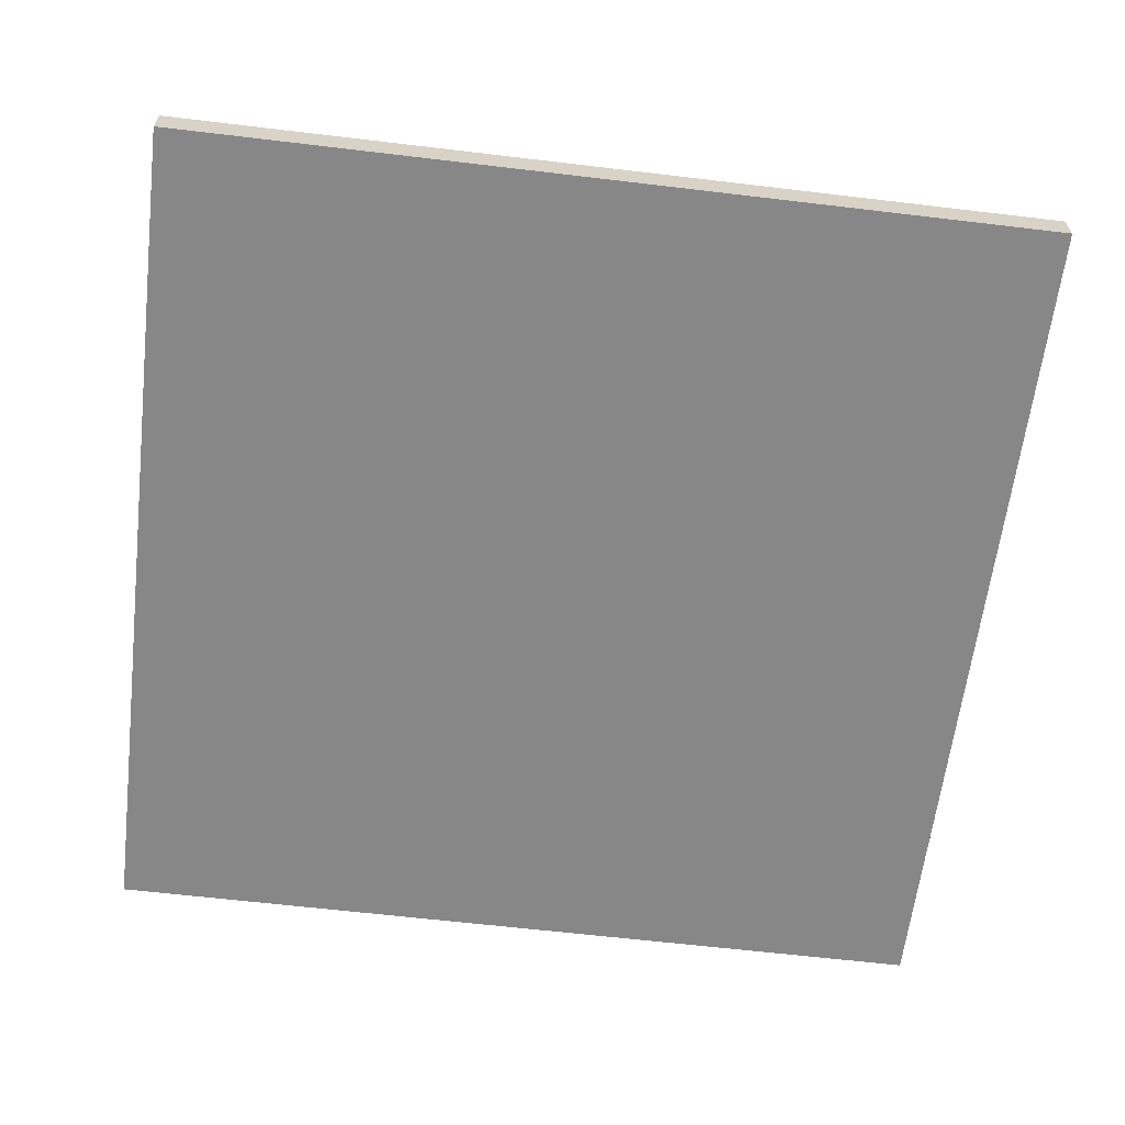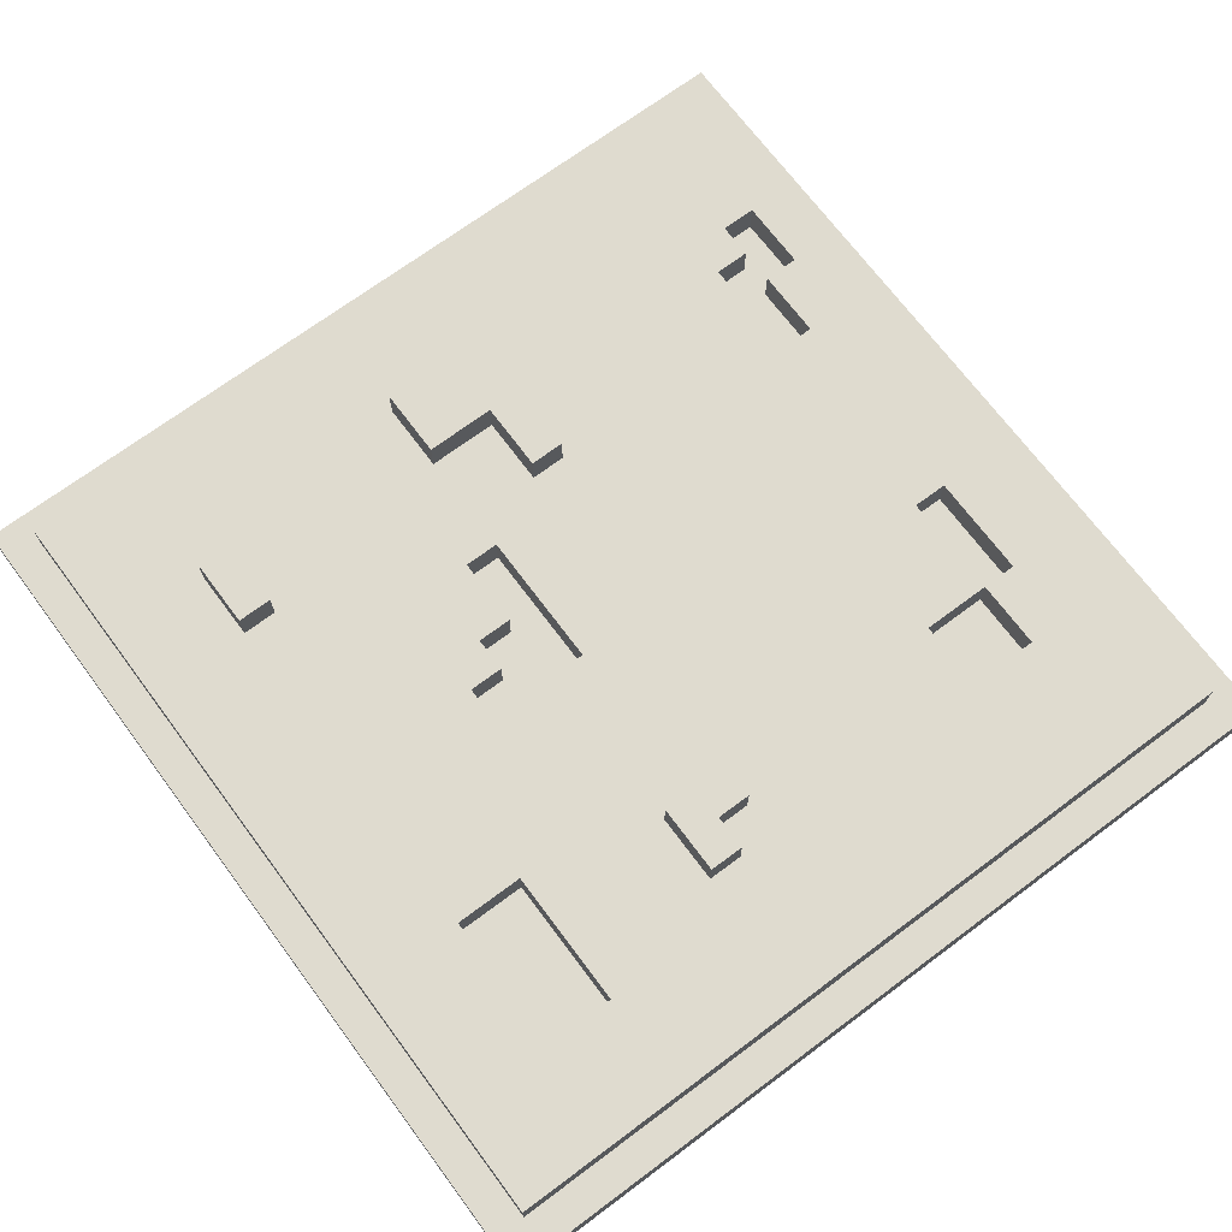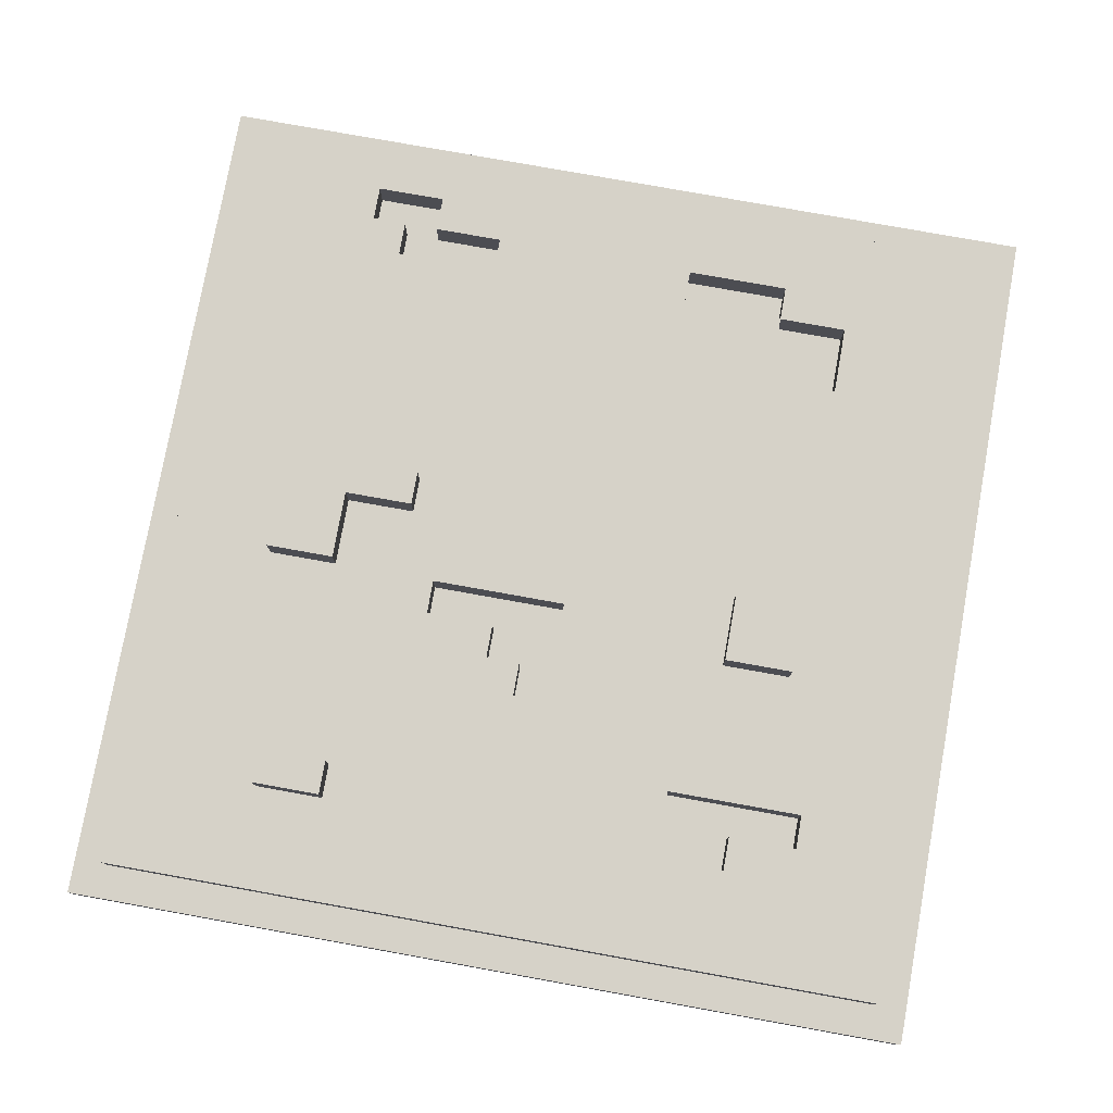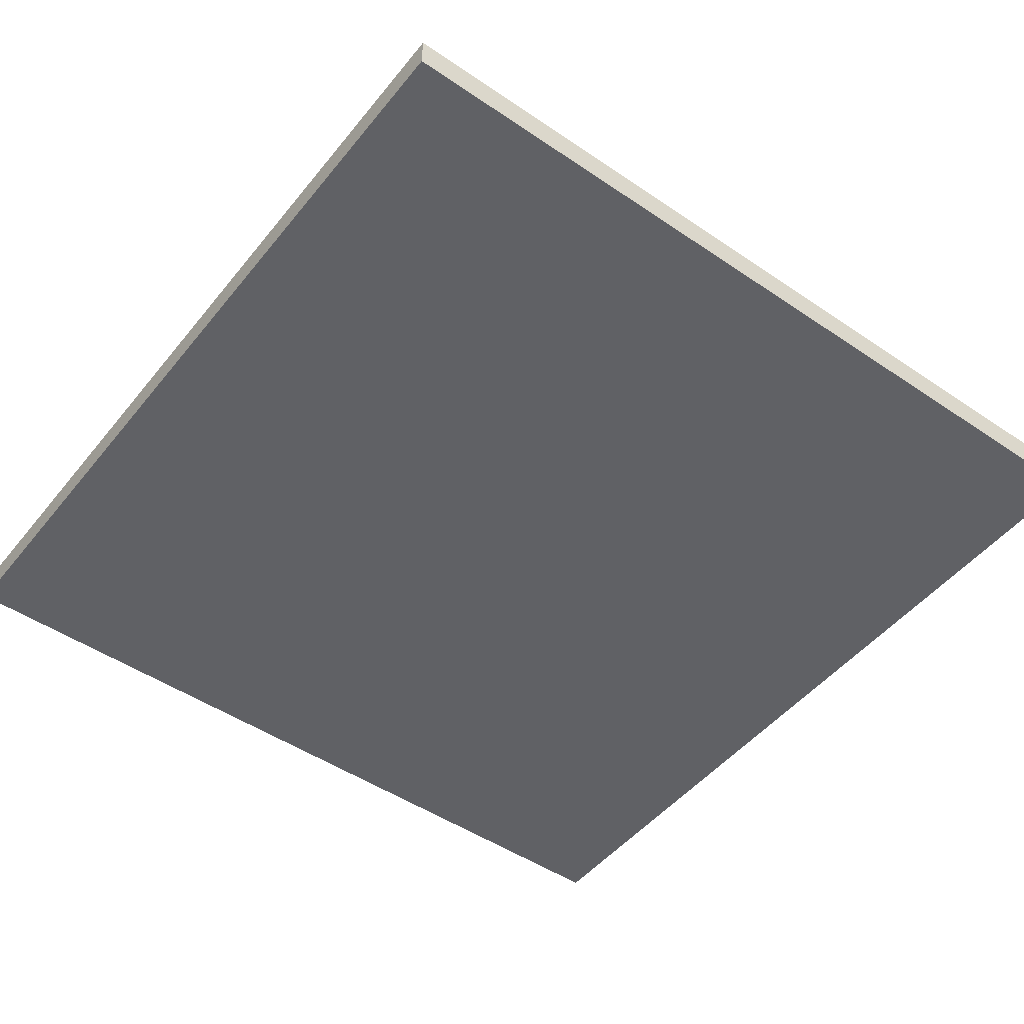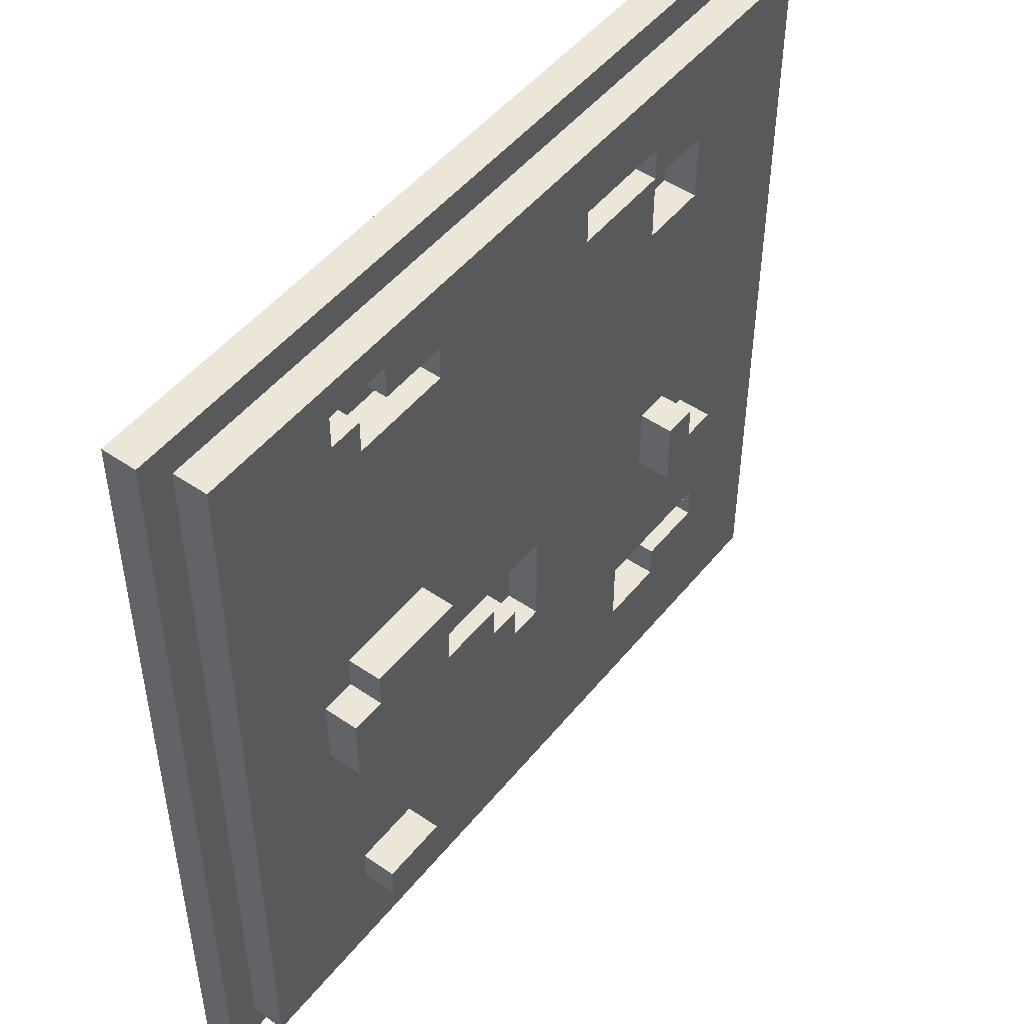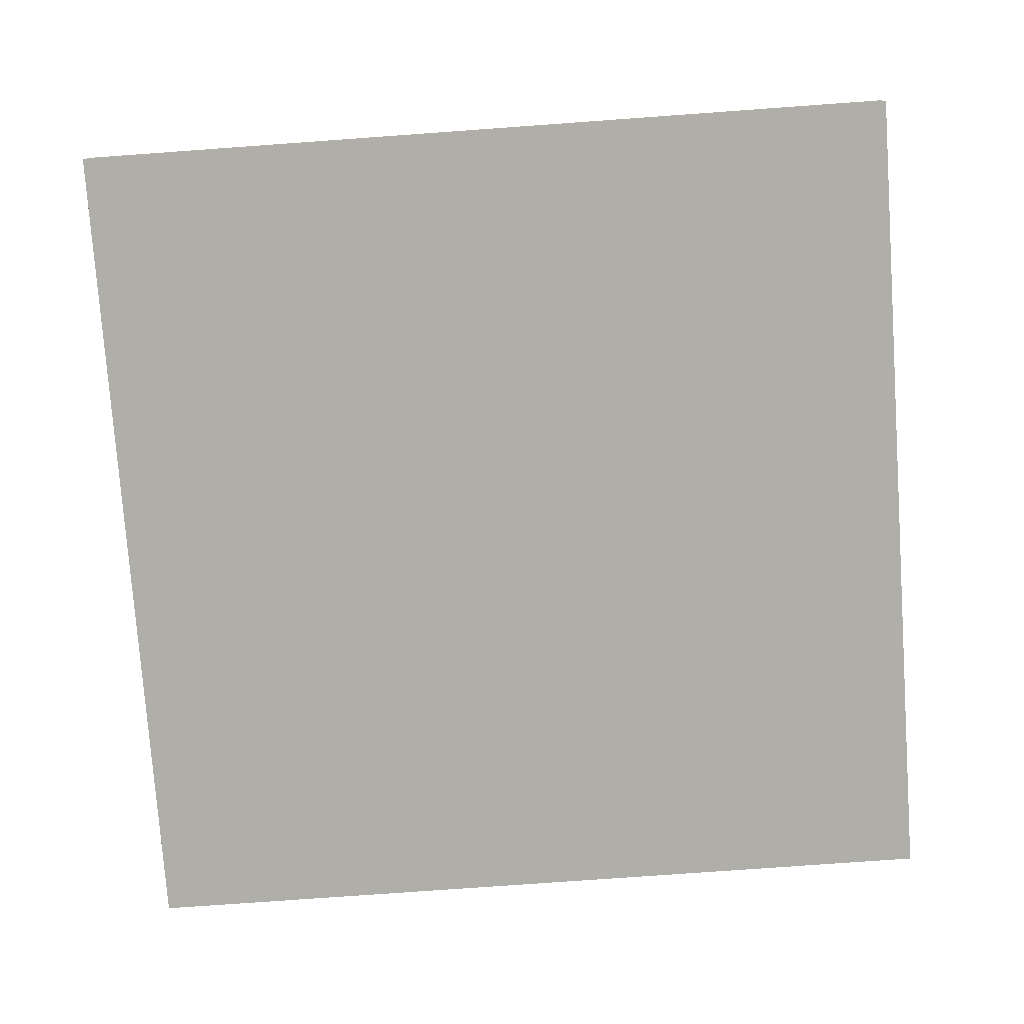
<metadata>
{"format":"obj","ext":"obj","renderer":"f3d","projection":"perspective","resolution":1024,"background":"white","views":[{"elev":-62.4,"azim":83.1,"up":"+Y"},{"elev":70.4,"azim":-126.7,"up":"+Y"},{"elev":77.9,"azim":-169.8,"up":"+Y"},{"elev":-48.6,"azim":52.9,"up":"+Y"},{"elev":49.1,"azim":127.2,"up":"+Z"},{"elev":-77.5,"azim":94.1,"up":"+Y"}]}
</metadata>
<code>
v -12.5 0 12.5
v -12.5 0 -12.5
v -12.5 1 12.5
v -12.5 1 -12.5
v -11.5 1 11.5
v -11.5 1 -11.5
v -11.5 2 11.5
v -11.5 2 -11.5
v -7.5 2 -1.5
v -7.5 2 -2.5
v -7.5 3 -1.5
v -7.5 3 -2.5
v -6.5 2 -0.5
v -6.5 2 -1.5
v -6.5 3 -0.5
v -6.5 3 -1.5
v -5.5 1 8.5
v -5.5 1 6.5
v -5.5 2 8.5
v -5.5 2 6.5
v -4.5 1 -6.5
v -4.5 1 -8.5
v -4.5 2 -6.5
v -4.5 2 -8.5
v -2.5 1 9.5
v -2.5 1 8.5
v -2.5 2 9.5
v -2.5 2 8.5
v 0.5 1 -3.5
v 0.5 1 -4.5
v 0.5 2 -3.5
v 0.5 2 -4.5
v 1.5 1 -2.5
v 1.5 1 -3.5
v 1.5 2 -2.5
v 1.5 2 -3.5
v 3.5 1 -1.5
v 3.5 1 -2.5
v 3.5 2 -1.5
v 3.5 2 -2.5
v 4.5 2 1.5
v 4.5 2 0.5
v 4.5 3 1.5
v 4.5 3 0.5
v 5.5 2 -7.5
v 5.5 2 -8.5
v 5.5 3 -7.5
v 5.5 3 -8.5
v 6.5 1 9.5
v 6.5 1 8.5
v 6.5 2 9.5
v 6.5 2 8.5
v 6.5 2 0.5
v 6.5 2 -1.5
v 6.5 3 0.5
v 6.5 3 -1.5
v 7.5 1 10.5
v 7.5 1 9.5
v 7.5 2 10.5
v 7.5 2 9.5
v -8.5 1 -6.5
v -8.5 1 -7.5
v -8.5 2 -6.5
v -8.5 2 -7.5
v -7.5 1 8.5
v -7.5 1 6.5
v -7.5 2 8.5
v -7.5 2 6.5
v -6.5 1 -7.5
v -6.5 1 -8.5
v -6.5 2 -7.5
v -6.5 2 -8.5
v -5.5 1 9.5
v -5.5 1 8.5
v -5.5 2 9.5
v -5.5 2 8.5
v -5.5 2 -0.5
v -5.5 2 -2.5
v -5.5 3 -0.5
v -5.5 3 -2.5
v -0.5 1 -1.5
v -0.5 1 -4.5
v -0.5 2 -1.5
v -0.5 2 -4.5
v 3.5 1 9.5
v 3.5 1 8.5
v 3.5 2 9.5
v 3.5 2 8.5
v 5.5 1 10.5
v 5.5 1 9.5
v 5.5 2 10.5
v 5.5 2 9.5
v 7.5 2 1.5
v 7.5 2 0.5
v 7.5 2 -7.5
v 7.5 2 -8.5
v 7.5 3 1.5
v 7.5 3 0.5
v 7.5 3 -7.5
v 7.5 3 -8.5
v 8.5 2 0.5
v 8.5 2 -1.5
v 8.5 3 0.5
v 8.5 3 -1.5
v 11.5 1 11.5
v 11.5 1 -11.5
v 11.5 2 11.5
v 11.5 2 -11.5
v 12.5 0 12.5
v 12.5 0 -12.5
v 12.5 1 12.5
v 12.5 1 -12.5
v -12.5 0 12.5
v -12.5 1 12.5
v 12.5 0 12.5
v 12.5 1 12.5
v -11.5 1 11.5
v -11.5 2 11.5
v 11.5 1 11.5
v 11.5 2 11.5
v 6.5 1 9.5
v 6.5 2 9.5
v 7.5 1 9.5
v 7.5 2 9.5
v -5.5 1 8.5
v -5.5 2 8.5
v -2.5 1 8.5
v -2.5 2 8.5
v 3.5 1 8.5
v 3.5 2 8.5
v 6.5 1 8.5
v 6.5 2 8.5
v -7.5 1 6.5
v -7.5 2 6.5
v -5.5 1 6.5
v -5.5 2 6.5
v 4.5 2 1.5
v 4.5 3 1.5
v 7.5 2 1.5
v 7.5 3 1.5
v 7.5 2 0.5
v 7.5 3 0.5
v 8.5 2 0.5
v 8.5 3 0.5
v -6.5 2 -0.5
v -6.5 3 -0.5
v -5.5 2 -0.5
v -5.5 3 -0.5
v -7.5 2 -1.5
v -7.5 3 -1.5
v -6.5 2 -1.5
v -6.5 3 -1.5
v 1.5 1 -2.5
v 1.5 2 -2.5
v 3.5 1 -2.5
v 3.5 2 -2.5
v 0.5 1 -3.5
v 0.5 2 -3.5
v 1.5 1 -3.5
v 1.5 2 -3.5
v -0.5 1 -4.5
v -0.5 2 -4.5
v 0.5 1 -4.5
v 0.5 2 -4.5
v -8.5 1 -7.5
v -8.5 2 -7.5
v -6.5 1 -7.5
v -6.5 2 -7.5
v 5.5 2 -7.5
v 5.5 3 -7.5
v 7.5 2 -7.5
v 7.5 3 -7.5
v -6.5 1 -8.5
v -6.5 2 -8.5
v -4.5 1 -8.5
v -4.5 2 -8.5
v 5.5 1 10.5
v 5.5 2 10.5
v 7.5 1 10.5
v 7.5 2 10.5
v -5.5 1 9.5
v -5.5 2 9.5
v -2.5 1 9.5
v -2.5 2 9.5
v 3.5 1 9.5
v 3.5 2 9.5
v 5.5 1 9.5
v 5.5 2 9.5
v -7.5 1 8.5
v -7.5 2 8.5
v -5.5 1 8.5
v -5.5 2 8.5
v 4.5 2 0.5
v 4.5 3 0.5
v 6.5 2 0.5
v 6.5 3 0.5
v -0.5 1 -1.5
v -0.5 2 -1.5
v 3.5 1 -1.5
v 3.5 2 -1.5
v 6.5 2 -1.5
v 6.5 3 -1.5
v 8.5 2 -1.5
v 8.5 3 -1.5
v -7.5 2 -2.5
v -7.5 3 -2.5
v -5.5 2 -2.5
v -5.5 3 -2.5
v -8.5 1 -6.5
v -8.5 2 -6.5
v -4.5 1 -6.5
v -4.5 2 -6.5
v 5.5 2 -8.5
v 5.5 3 -8.5
v 7.5 2 -8.5
v 7.5 3 -8.5
v -11.5 1 -11.5
v -11.5 2 -11.5
v 11.5 1 -11.5
v 11.5 2 -11.5
v -12.5 0 -12.5
v -12.5 1 -12.5
v 12.5 0 -12.5
v 12.5 1 -12.5
v -12.5 0 12.5
v 12.5 0 12.5
v -12.5 0 -12.5
v 12.5 0 -12.5
v -12.5 1 12.5
v 12.5 1 12.5
v -11.5 1 11.5
v 11.5 1 11.5
v 5.5 1 10.5
v 7.5 1 10.5
v -5.5 1 9.5
v -2.5 1 9.5
v 3.5 1 9.5
v 5.5 1 9.5
v 6.5 1 9.5
v 7.5 1 9.5
v -7.5 1 8.5
v -5.5 1 8.5
v -2.5 1 8.5
v 3.5 1 8.5
v 6.5 1 8.5
v -7.5 1 6.5
v -5.5 1 6.5
v -0.5 1 -1.5
v 3.5 1 -1.5
v 1.5 1 -2.5
v 3.5 1 -2.5
v 0.5 1 -3.5
v 1.5 1 -3.5
v -0.5 1 -4.5
v 0.5 1 -4.5
v -8.5 1 -6.5
v -4.5 1 -6.5
v -8.5 1 -7.5
v -6.5 1 -7.5
v -6.5 1 -8.5
v -4.5 1 -8.5
v -11.5 1 -11.5
v 11.5 1 -11.5
v -12.5 1 -12.5
v 12.5 1 -12.5
v -11.5 2 11.5
v 11.5 2 11.5
v 5.5 2 10.5
v 7.5 2 10.5
v -5.5 2 9.5
v -2.5 2 9.5
v 3.5 2 9.5
v 5.5 2 9.5
v 6.5 2 9.5
v 7.5 2 9.5
v -7.5 2 8.5
v -5.5 2 8.5
v -2.5 2 8.5
v 3.5 2 8.5
v 6.5 2 8.5
v -7.5 2 6.5
v -5.5 2 6.5
v 4.5 2 1.5
v 7.5 2 1.5
v 4.5 2 0.5
v 6.5 2 0.5
v 7.5 2 0.5
v 8.5 2 0.5
v -6.5 2 -0.5
v -5.5 2 -0.5
v -7.5 2 -1.5
v -6.5 2 -1.5
v -0.5 2 -1.5
v 3.5 2 -1.5
v 6.5 2 -1.5
v 8.5 2 -1.5
v -7.5 2 -2.5
v -5.5 2 -2.5
v 1.5 2 -2.5
v 3.5 2 -2.5
v 0.5 2 -3.5
v 1.5 2 -3.5
v -0.5 2 -4.5
v 0.5 2 -4.5
v -8.5 2 -6.5
v -4.5 2 -6.5
v -8.5 2 -7.5
v -6.5 2 -7.5
v 5.5 2 -7.5
v 7.5 2 -7.5
v -6.5 2 -8.5
v -4.5 2 -8.5
v 5.5 2 -8.5
v 7.5 2 -8.5
v -11.5 2 -11.5
v 11.5 2 -11.5
v 4.5 3 1.5
v 7.5 3 1.5
v 4.5 3 0.5
v 6.5 3 0.5
v 7.5 3 0.5
v 8.5 3 0.5
v -6.5 3 -0.5
v -5.5 3 -0.5
v -7.5 3 -1.5
v -6.5 3 -1.5
v 6.5 3 -1.5
v 8.5 3 -1.5
v -7.5 3 -2.5
v -5.5 3 -2.5
v 5.5 3 -7.5
v 7.5 3 -7.5
v 5.5 3 -8.5
v 7.5 3 -8.5
f 3 2 1
f 4 2 3
f 7 6 5
f 8 6 7
f 11 10 9
f 12 10 11
f 15 14 13
f 16 14 15
f 19 18 17
f 20 18 19
f 23 22 21
f 24 22 23
f 27 26 25
f 28 26 27
f 31 30 29
f 32 30 31
f 35 34 33
f 36 34 35
f 39 38 37
f 40 38 39
f 43 42 41
f 44 42 43
f 47 46 45
f 48 46 47
f 51 50 49
f 52 50 51
f 55 54 53
f 56 54 55
f 59 58 57
f 60 58 59
f 61 62 63
f 63 62 64
f 65 66 67
f 67 66 68
f 69 70 71
f 71 70 72
f 73 74 75
f 75 74 76
f 77 78 79
f 79 78 80
f 81 82 83
f 83 82 84
f 85 86 87
f 87 86 88
f 89 90 91
f 91 90 92
f 93 94 97
f 97 94 98
f 95 96 99
f 99 96 100
f 101 102 103
f 103 102 104
f 105 106 107
f 107 106 108
f 109 110 111
f 111 110 112
f 115 114 113
f 116 114 115
f 119 118 117
f 120 118 119
f 123 122 121
f 124 122 123
f 127 126 125
f 128 126 127
f 131 130 129
f 132 130 131
f 135 134 133
f 136 134 135
f 139 138 137
f 140 138 139
f 143 142 141
f 144 142 143
f 147 146 145
f 148 146 147
f 151 150 149
f 152 150 151
f 155 154 153
f 156 154 155
f 159 158 157
f 160 158 159
f 163 162 161
f 164 162 163
f 167 166 165
f 168 166 167
f 171 170 169
f 172 170 171
f 175 174 173
f 176 174 175
f 177 178 179
f 179 178 180
f 181 182 183
f 183 182 184
f 185 186 187
f 187 186 188
f 189 190 191
f 191 190 192
f 193 194 195
f 195 194 196
f 197 198 199
f 199 198 200
f 201 202 203
f 203 202 204
f 205 206 207
f 207 206 208
f 209 210 211
f 211 210 212
f 213 214 215
f 215 214 216
f 217 218 219
f 219 218 220
f 221 222 223
f 223 222 224
f 227 226 225
f 228 226 227
f 229 230 231
f 231 230 232
f 233 234 238
f 238 234 239
f 239 234 240
f 235 236 242
f 242 236 243
f 237 238 244
f 238 239 244
f 244 239 245
f 241 242 246
f 246 242 247
f 248 249 250
f 250 249 251
f 248 250 252
f 252 250 253
f 248 252 254
f 254 252 255
f 256 257 258
f 258 257 259
f 259 257 260
f 260 257 261
f 229 231 262
f 232 230 263
f 229 262 264
f 262 263 264
f 263 230 265
f 264 263 265
f 266 267 268
f 268 267 269
f 266 268 270
f 270 268 271
f 271 268 272
f 272 268 273
f 269 267 275
f 266 270 276
f 276 270 277
f 271 272 278
f 278 272 279
f 274 275 280
f 266 276 281
f 278 279 282
f 279 280 282
f 277 278 282
f 282 280 283
f 281 282 283
f 275 267 284
f 283 280 284
f 280 275 284
f 281 283 285
f 284 267 287
f 287 267 288
f 285 286 289
f 281 285 289
f 289 286 290
f 266 281 291
f 281 289 291
f 291 289 292
f 290 286 293
f 293 286 294
f 294 286 295
f 288 267 296
f 266 291 297
f 290 293 298
f 295 296 300
f 294 295 300
f 299 300 302
f 297 298 303
f 298 293 303
f 301 302 304
f 297 303 305
f 303 304 305
f 266 297 305
f 305 304 306
f 266 305 307
f 304 302 309
f 302 300 309
f 300 296 309
f 306 304 309
f 309 296 310
f 307 308 311
f 306 309 312
f 312 309 313
f 310 296 314
f 312 313 315
f 313 314 315
f 266 307 315
f 307 311 315
f 311 312 315
f 314 296 316
f 315 314 316
f 296 267 316
f 317 318 319
f 319 318 320
f 320 318 321
f 323 324 326
f 321 322 327
f 320 321 327
f 327 322 328
f 325 326 329
f 326 324 330
f 329 326 330
f 331 332 333
f 333 332 334

</code>
